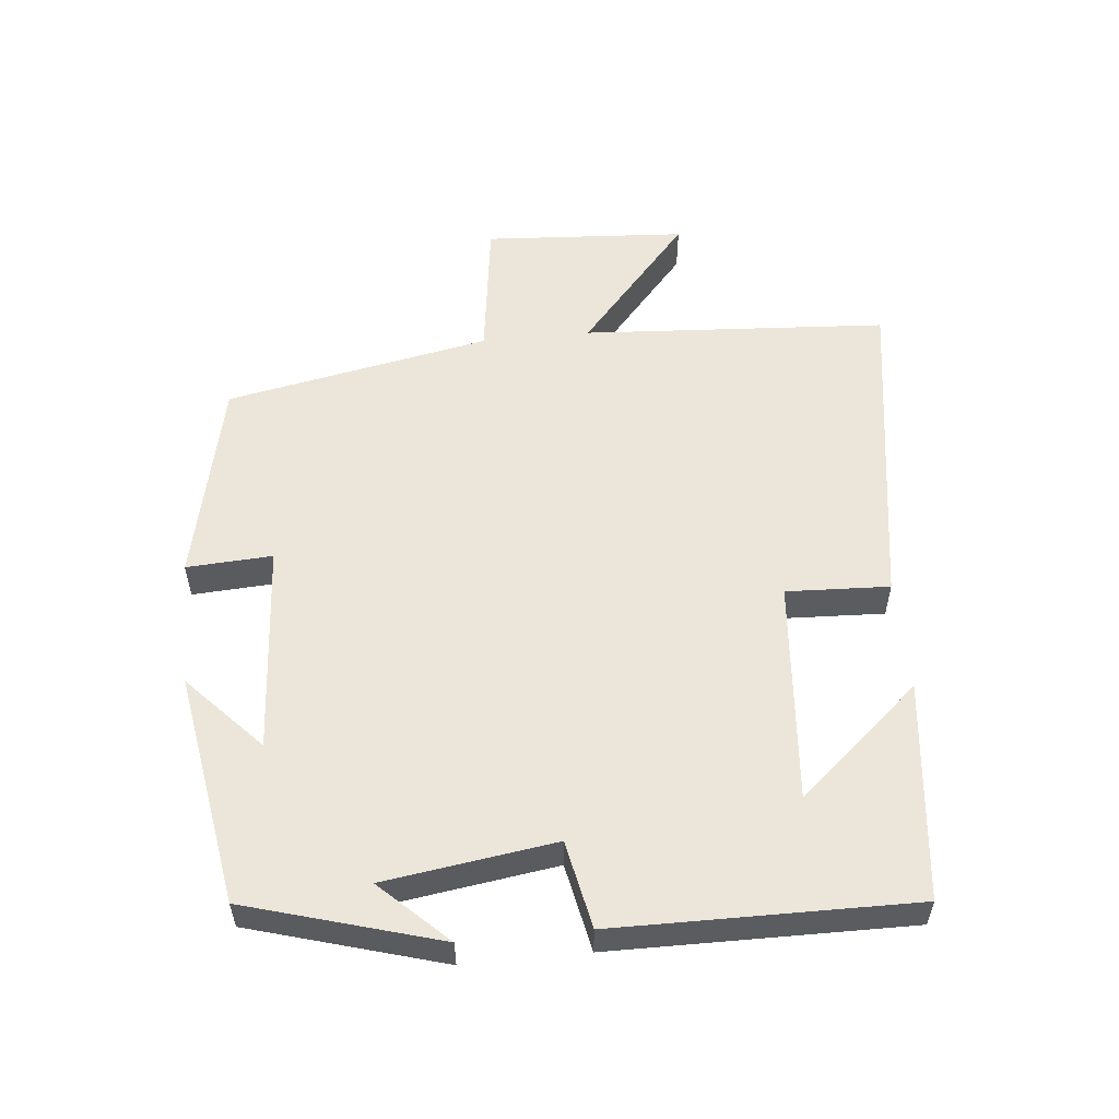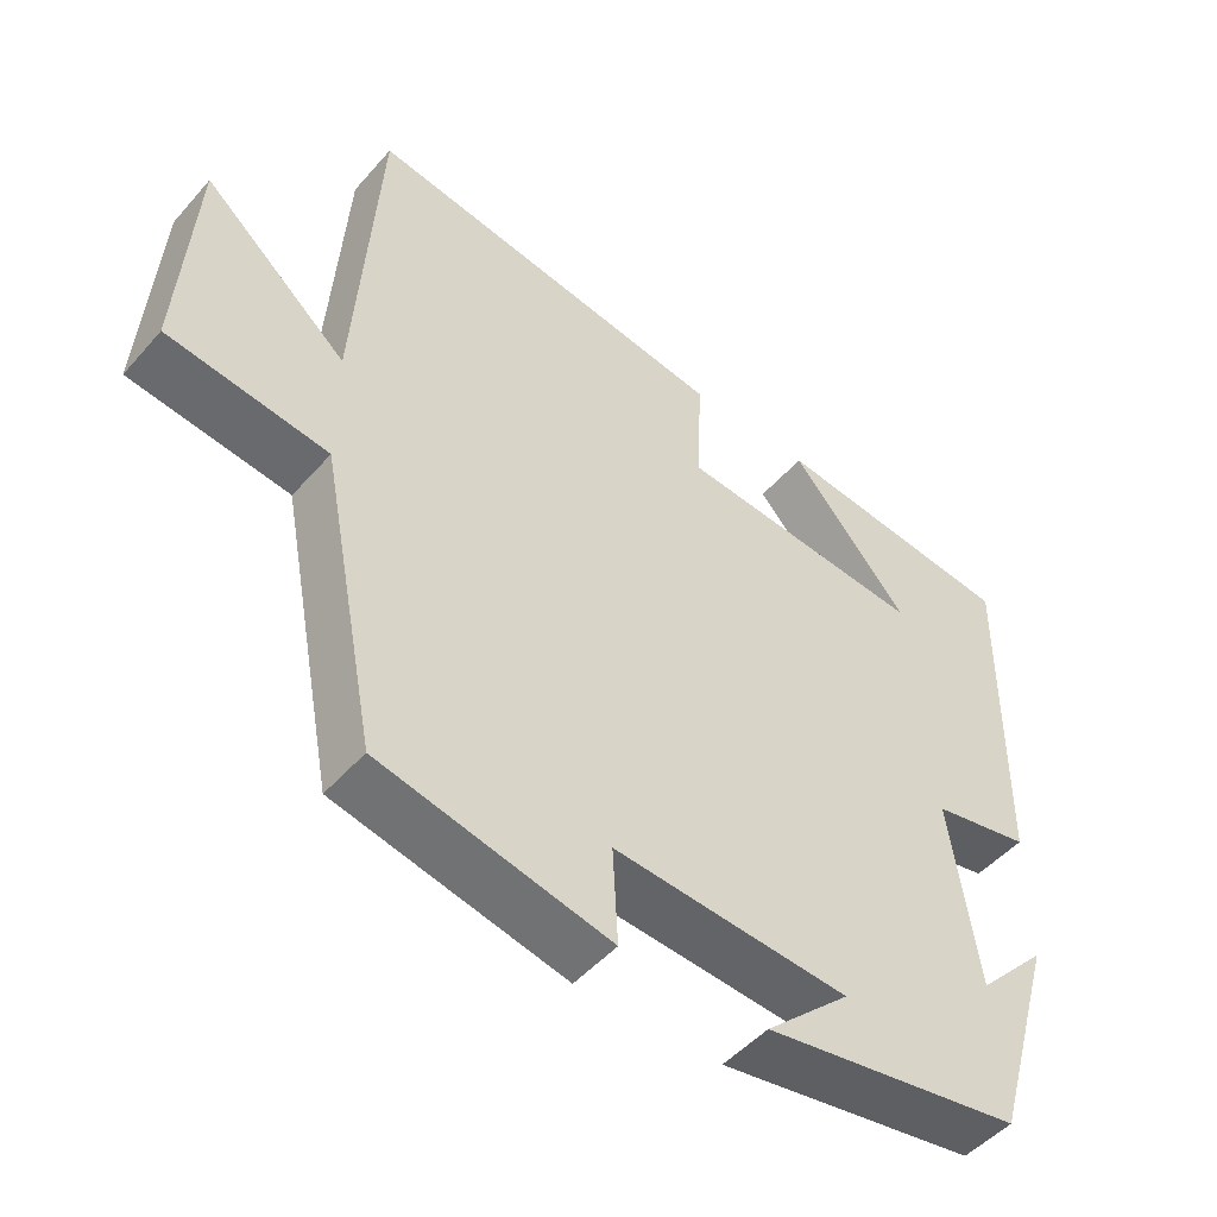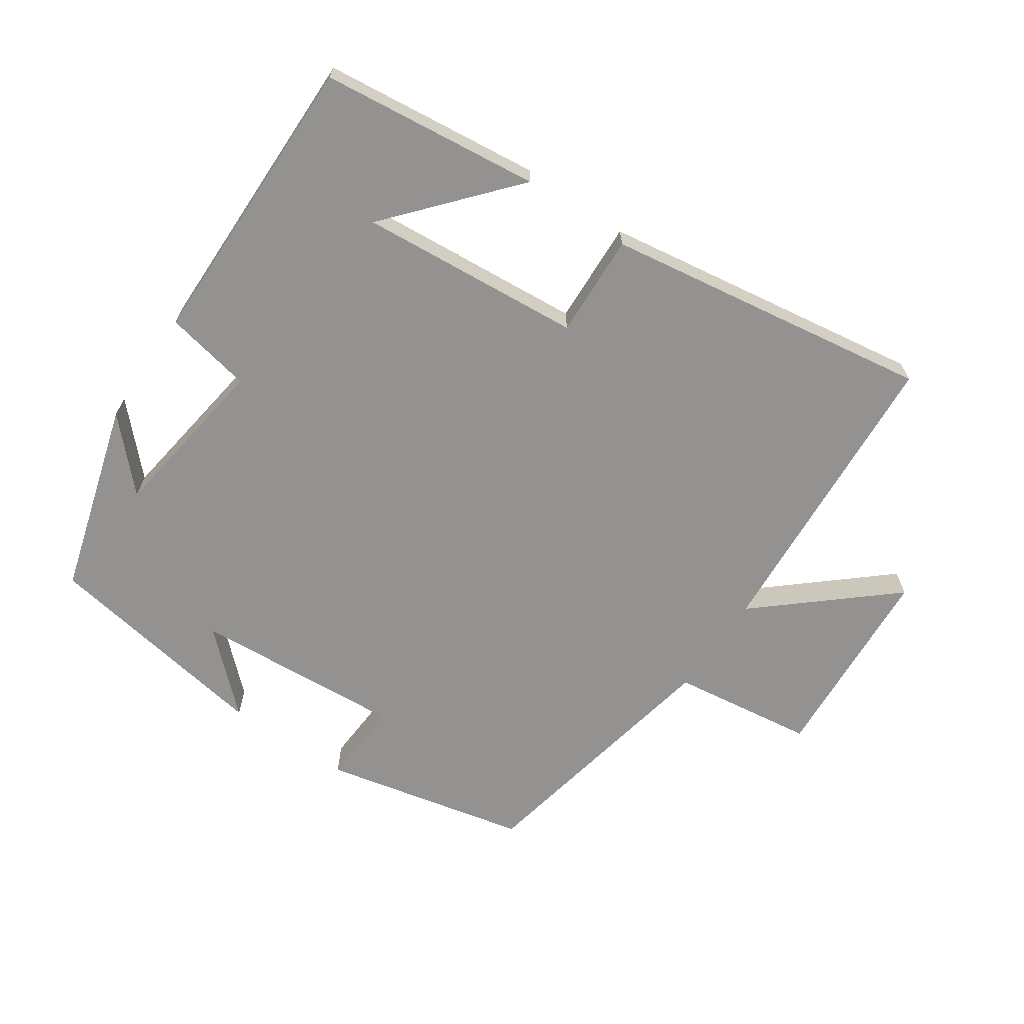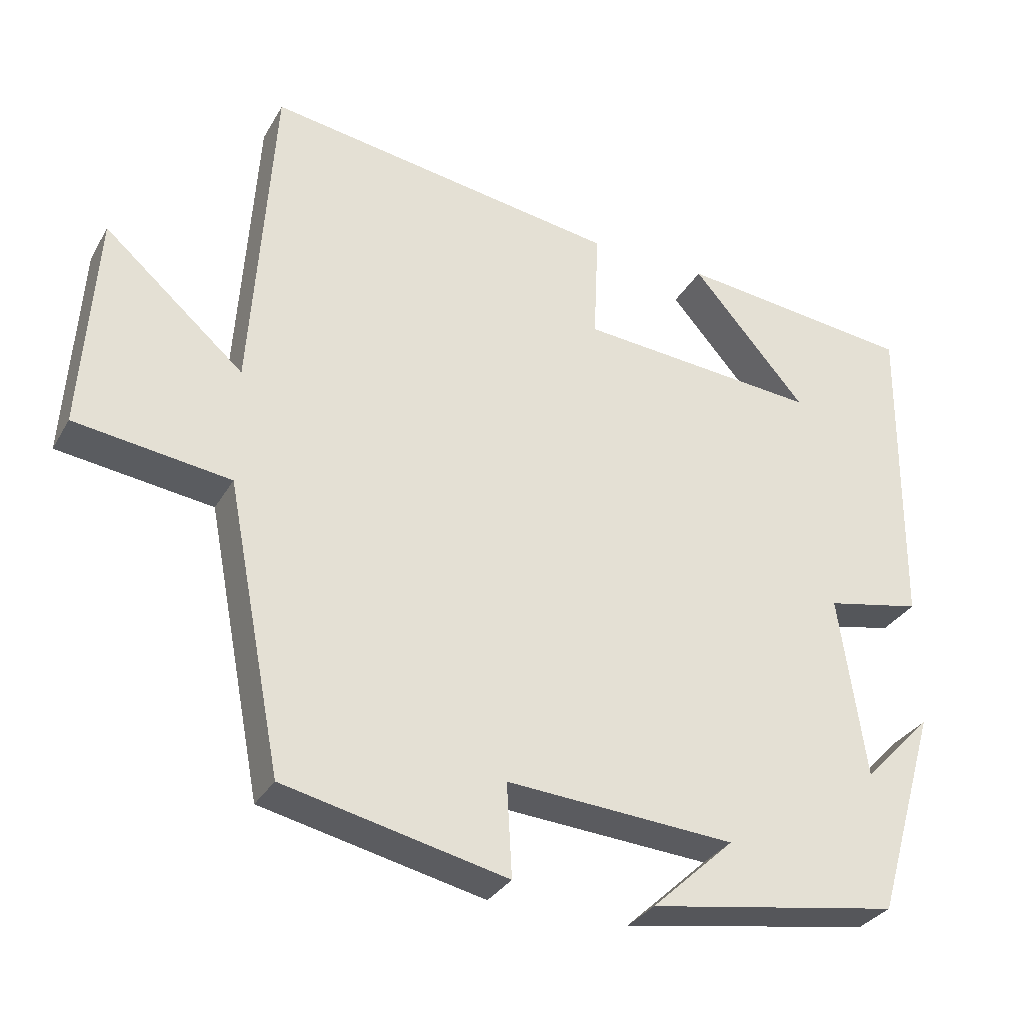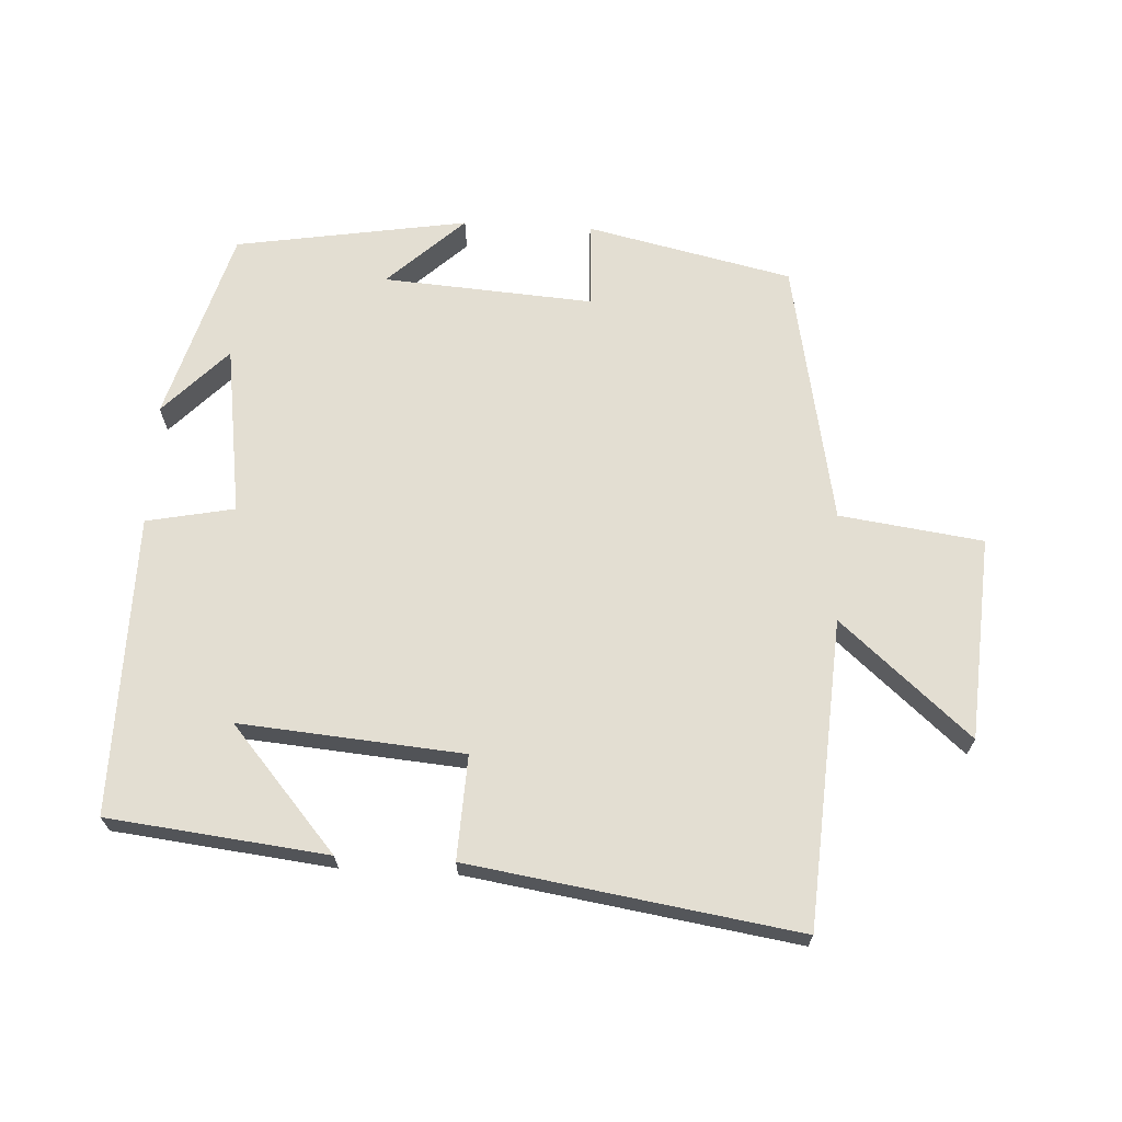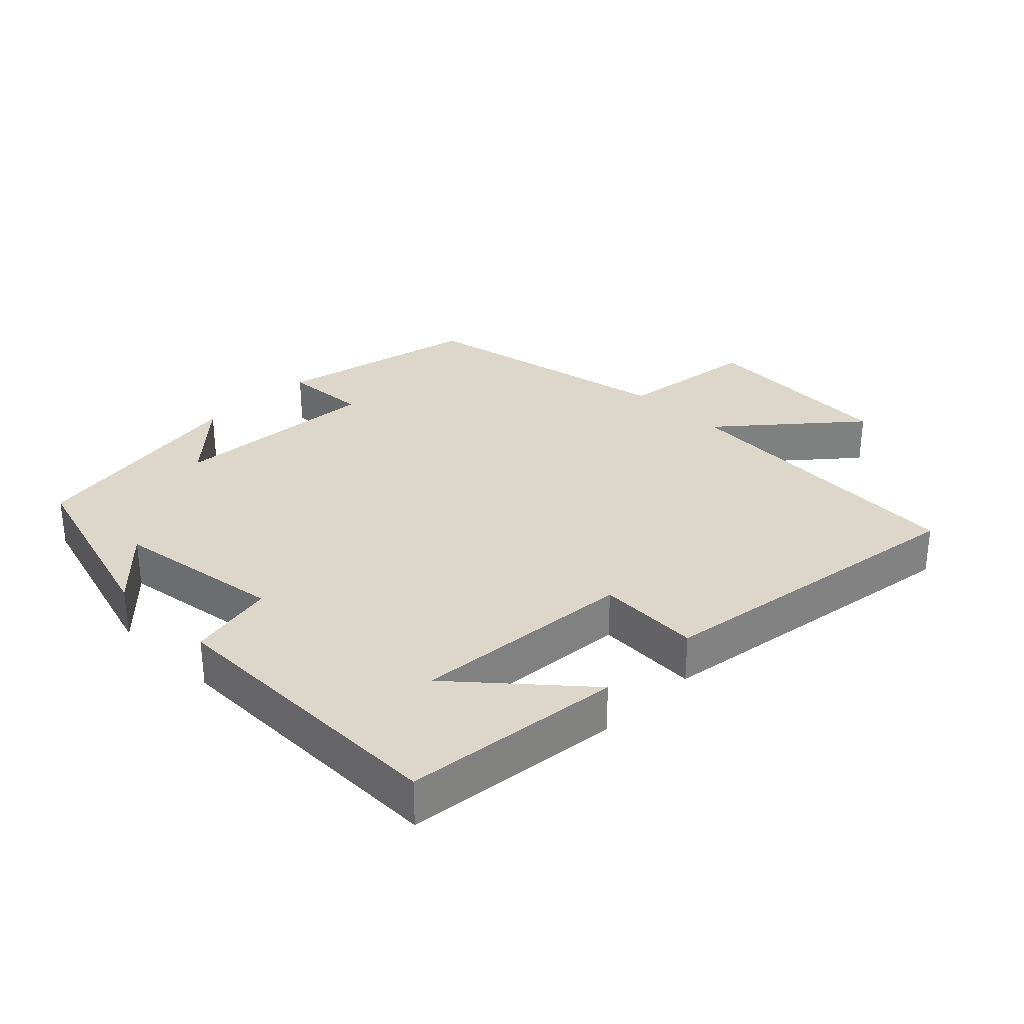
<metadata>
{"format":"obj","ext":"obj","renderer":"f3d","projection":"perspective","resolution":1024,"background":"white","views":[{"elev":55.2,"azim":-95.8,"up":"+Y"},{"elev":-49.0,"azim":140.8,"up":"+Z"},{"elev":-66.5,"azim":-34.4,"up":"+Y"},{"elev":-31.5,"azim":154.7,"up":"+Z"},{"elev":67.6,"azim":3.0,"up":"+Y"},{"elev":30.4,"azim":-45.4,"up":"+Y"}]}
</metadata>
<code>
v -0.416 0.07 -0.444
v -0.5 0.07 -0.159
v -0.406 0.07 -0.257
v -0.37 0.07 -0.005
v -0.5 0.07 0.021
v -0.505 0.07 0.463
v -0.181 0.07 0.5
v -0.338 0.07 0.319
v -0.008 0.07 0.347
v -0.015 0.07 0.5
v 0.47 0.07 0.575
v 0.5 0.07 0.122
v 0.692 0.07 0.289
v 0.712 0.07 -0.011
v 0.5 0.07 -0.04
v 0.424 0.07 -0.432
v 0.12 0.07 -0.5
v 0.127 0.07 -0.373
v -0.185 0.07 -0.395
v -0.072 0.07 -0.5
v -0.416 0 -0.444
v -0.5 0 -0.159
v -0.406 0 -0.257
v -0.37 0 -0.005
v -0.5 0 0.021
v -0.505 0 0.463
v -0.181 0 0.5
v -0.338 0 0.319
v -0.008 0 0.347
v -0.015 0 0.5
v 0.47 0 0.575
v 0.5 0 0.122
v 0.692 0 0.289
v 0.712 0 -0.011
v 0.5 0 -0.04
v 0.424 0 -0.432
v 0.12 0 -0.5
v 0.127 0 -0.373
v -0.185 0 -0.395
v -0.072 0 -0.5
f 19 20 1
f 15 16 17 18
f 15 18 19
f 12 13 14 15
f 11 12 15
f 10 11 15
f 9 10 15
f 8 9 15 19
f 6 7 8
f 4 5 6 8
f 4 8 19
f 3 4 19 1
f 1 2 3
f 21 40 39
f 38 37 36 35
f 39 38 35
f 35 34 33 32
f 35 32 31
f 35 31 30
f 35 30 29
f 39 35 29 28
f 28 27 26
f 28 26 25 24
f 39 28 24
f 21 39 24 23
f 23 22 21
f 1 21 22 2
f 2 22 23 3
f 3 23 24 4
f 4 24 25 5
f 5 25 26 6
f 6 26 27 7
f 7 27 28 8
f 8 28 29 9
f 9 29 30 10
f 10 30 31 11
f 11 31 32 12
f 12 32 33 13
f 13 33 34 14
f 14 34 35 15
f 15 35 36 16
f 16 36 37 17
f 17 37 38 18
f 18 38 39 19
f 19 39 40 20
f 20 40 21 1

</code>
